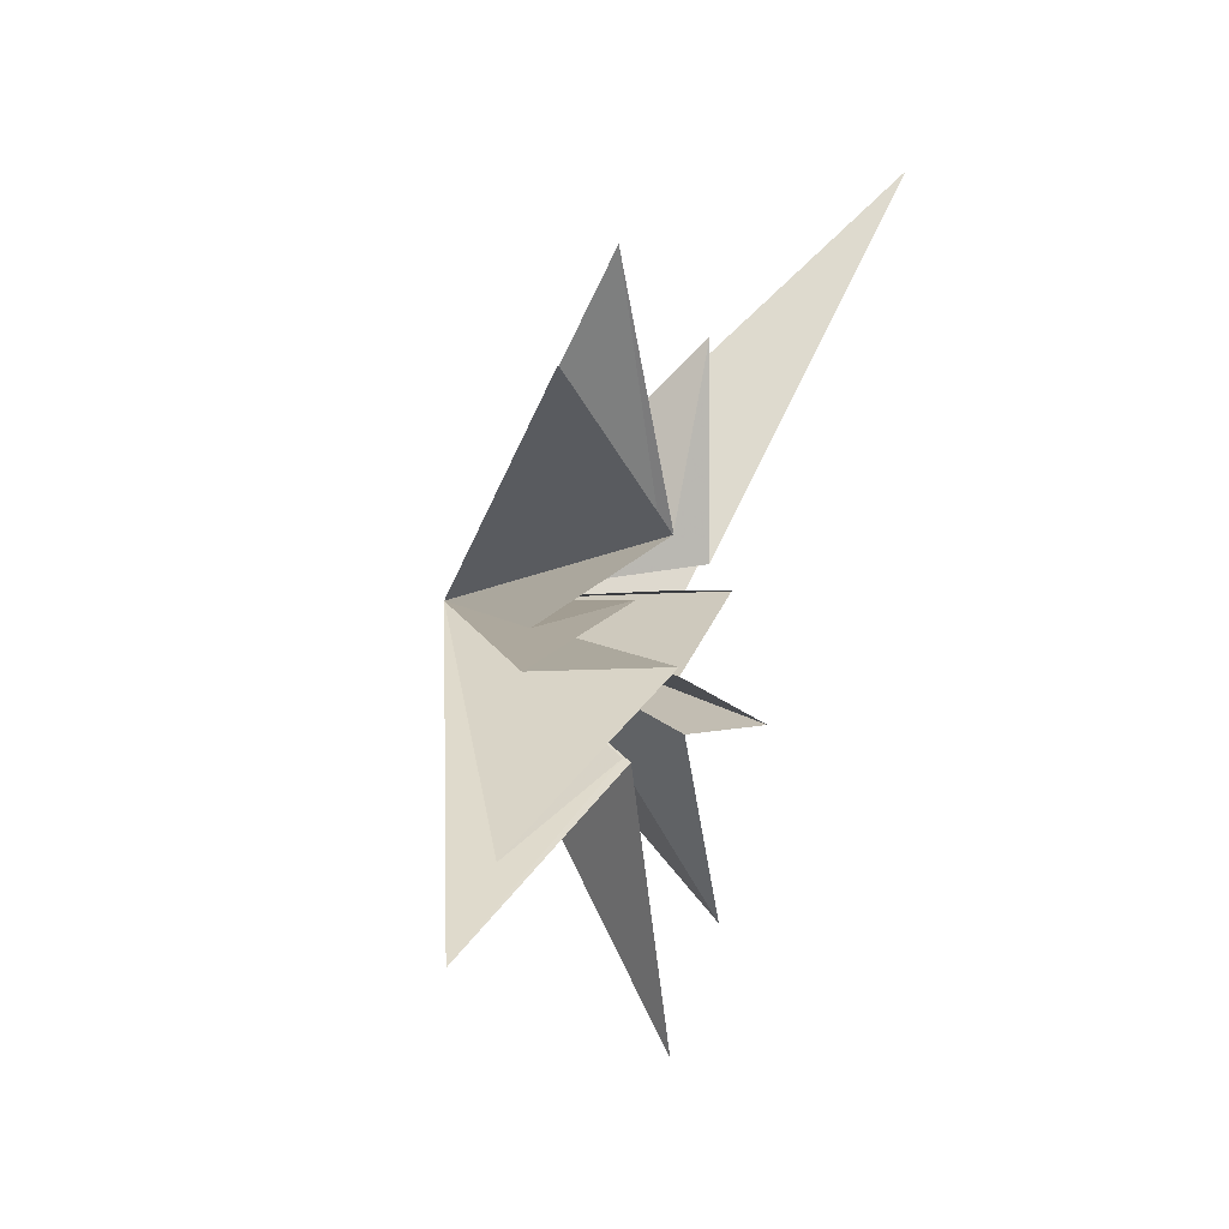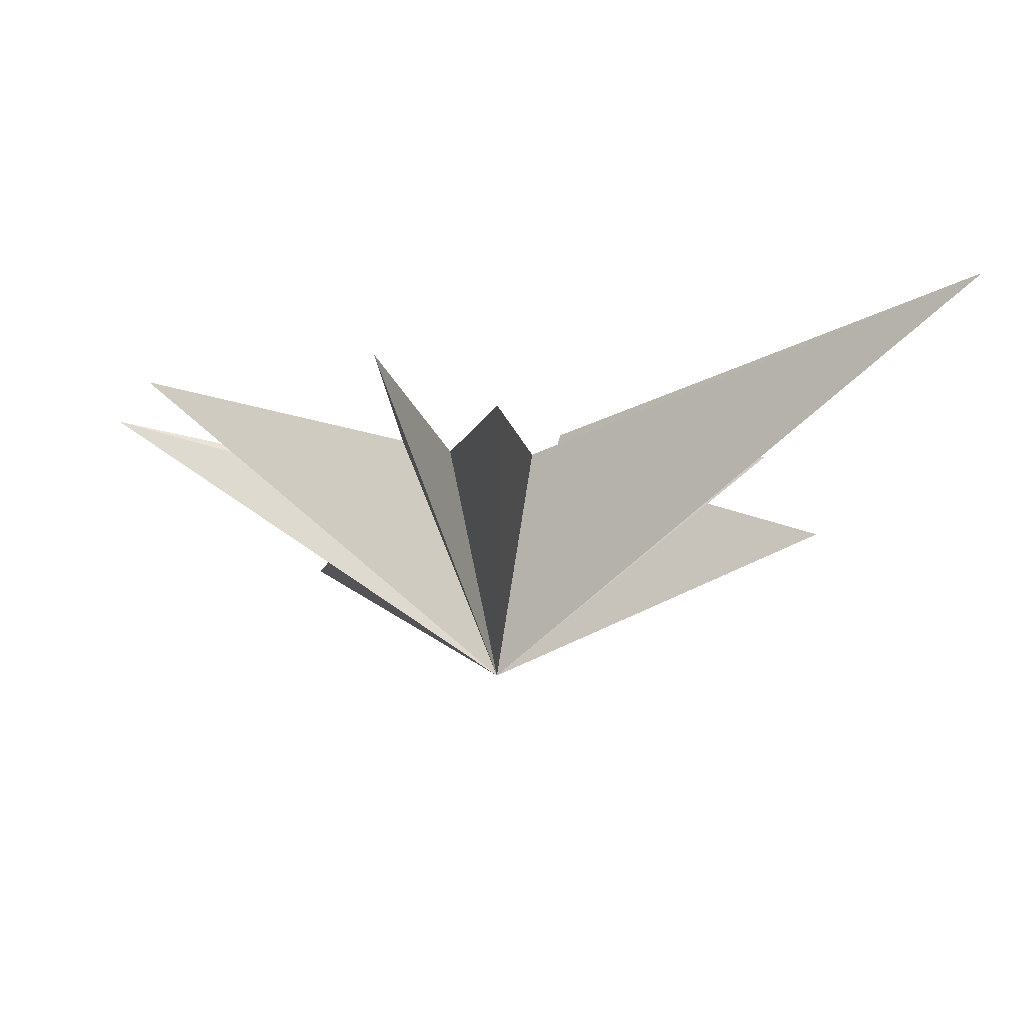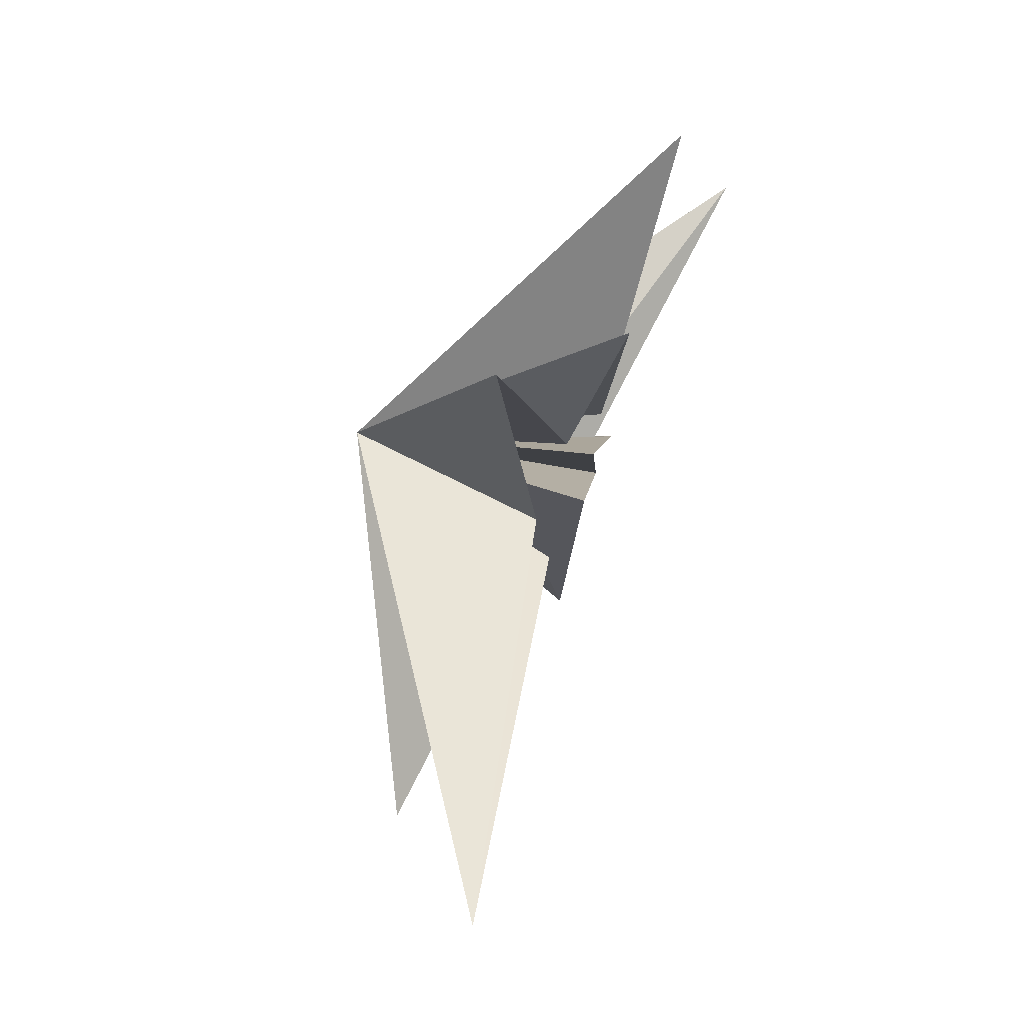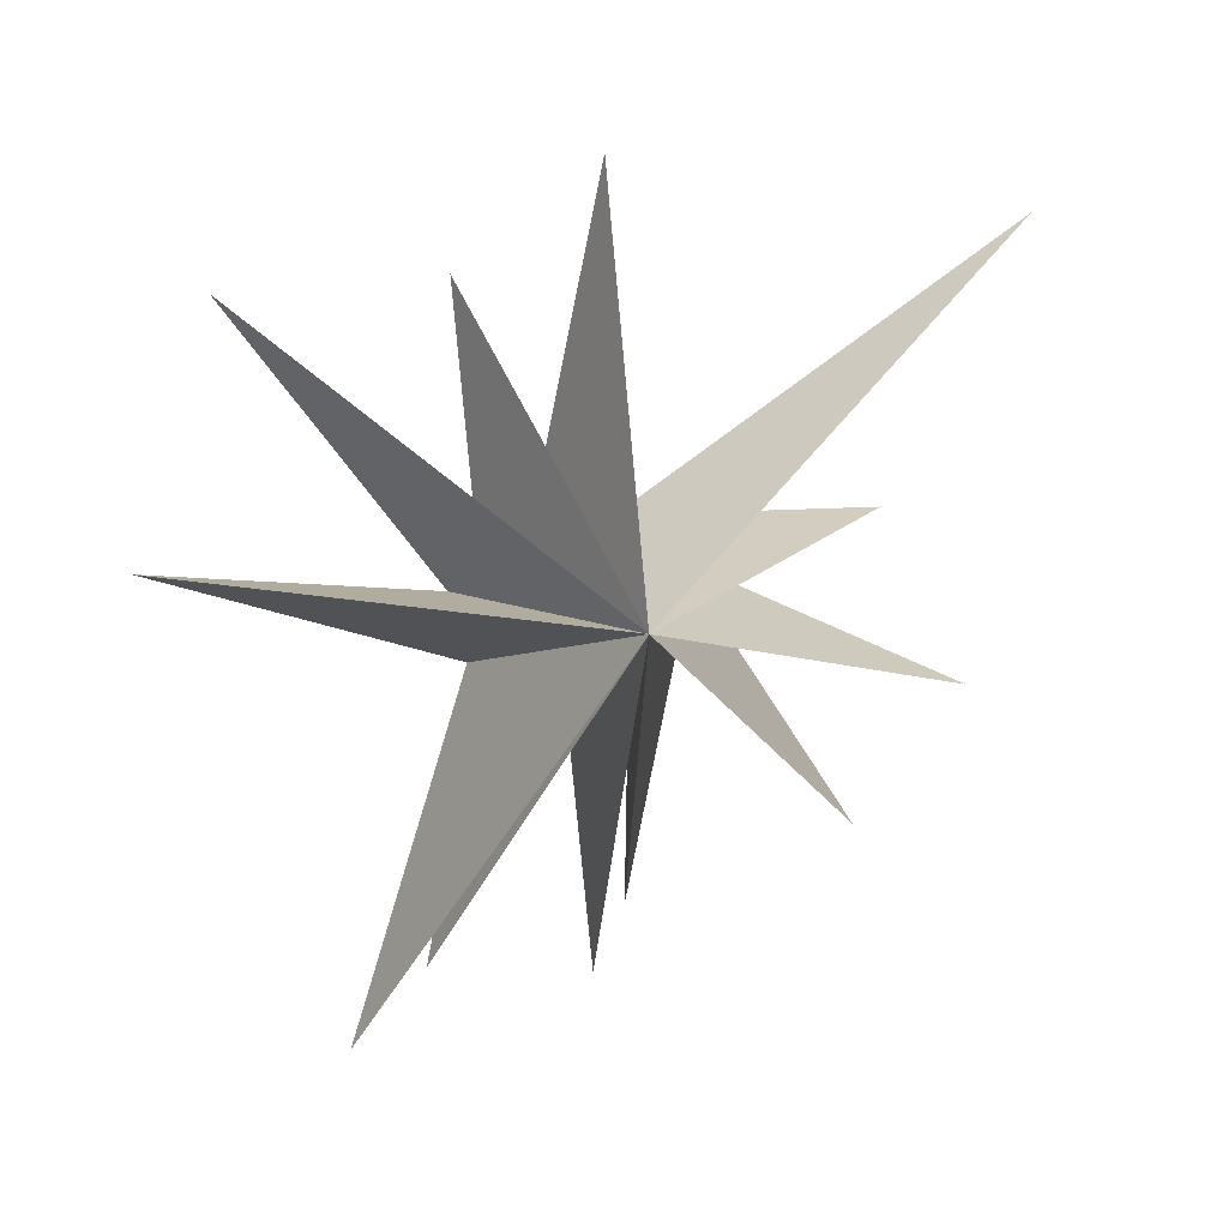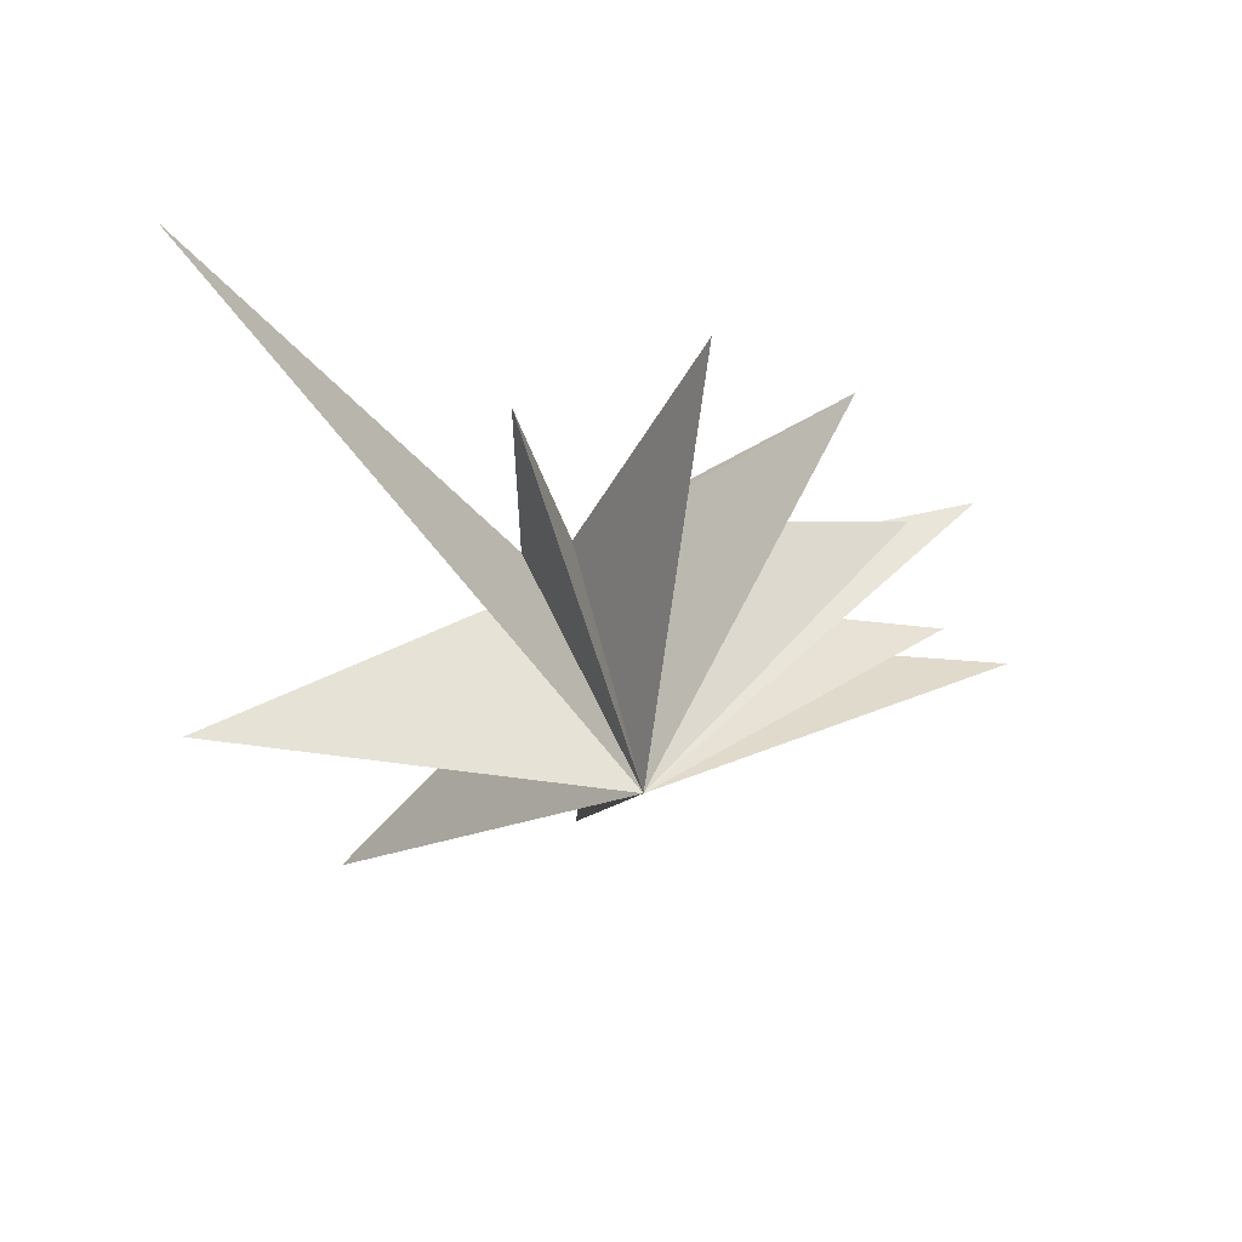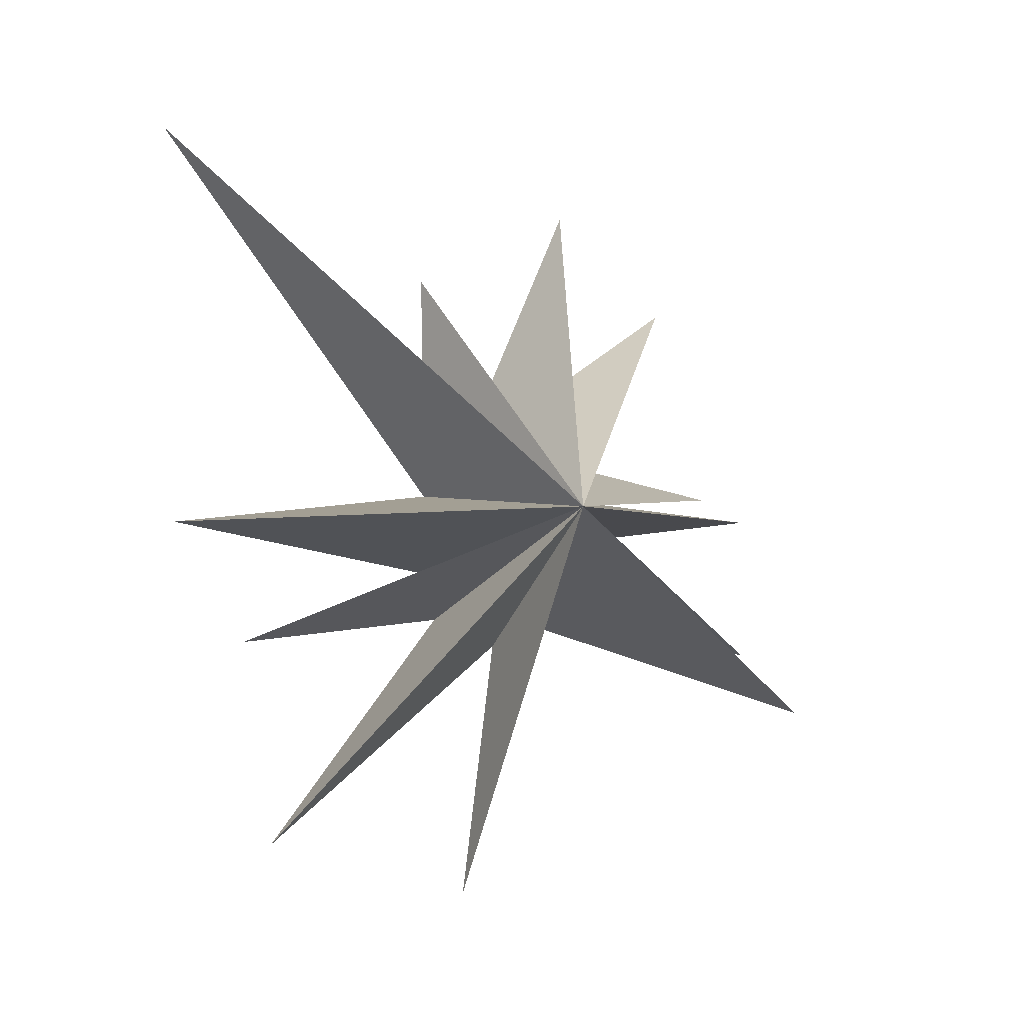
<metadata>
{"format":"obj","ext":"obj","renderer":"f3d","projection":"perspective","resolution":1024,"background":"white","views":[{"elev":5.3,"azim":21.0,"up":"+Z"},{"elev":73.7,"azim":-83.6,"up":"+Y"},{"elev":75.2,"azim":27.7,"up":"+Y"},{"elev":12.9,"azim":-97.5,"up":"+Y"},{"elev":56.0,"azim":-103.7,"up":"+Z"},{"elev":-0.3,"azim":-120.8,"up":"+Z"}]}
</metadata>
<code>
v 0.0475 -0.0537 -8.598
v -0.04267 1.016 0.5061
v -0.09114 -1.869 -2.504
v -1.255 7.548 -0.06366
v -0.4985 -9.267 -4.84
v -0.2179 1.179 -1.23
v 0.004306 -2.556 -2.326
v 0.3007 5.305 -2.691
v -0.2502 -7.777 -3.36
v 0.06745 0.687 -2.306
v 0.4861 -0.8268 -0.8014
v 0.4267 -8.277 -0.08849
v -0.704 5.112 -7.008
v -0.009054 -1.802 0.5449
v -0.06591 -6.731 0.462
v -0.8034 -0.3469 -2.894
v 0.3991 -0.9323 1.708
v -0.1467 -5.295 4.878
v 0.01422 -0.6488 1.886
v -0.04978 -2.624 7.063
v 0.1305 -0.1578 1.709
v 0.5334 0.7692 5.449
v 0.5503 0.732 1.048
v 2.992 6.096 8.916
v -4.61 -0.3516 0.2606
f 25 3 5
f 25 12 14
f 18 19 25
f 20 25 19
f 23 25 22
f 25 21 22
f 24 25 23
f 6 25 4
f 25 2 4
f 13 25 10
f 25 1 3
f 9 25 7
f 12 25 11
f 25 14 15
f 17 25 15
f 18 25 17
f 25 20 21
f 8 25 6
f 13 16 25
f 7 25 5
f 10 25 8
f 11 25 9
f 1 25 16
f 25 24 2

</code>
